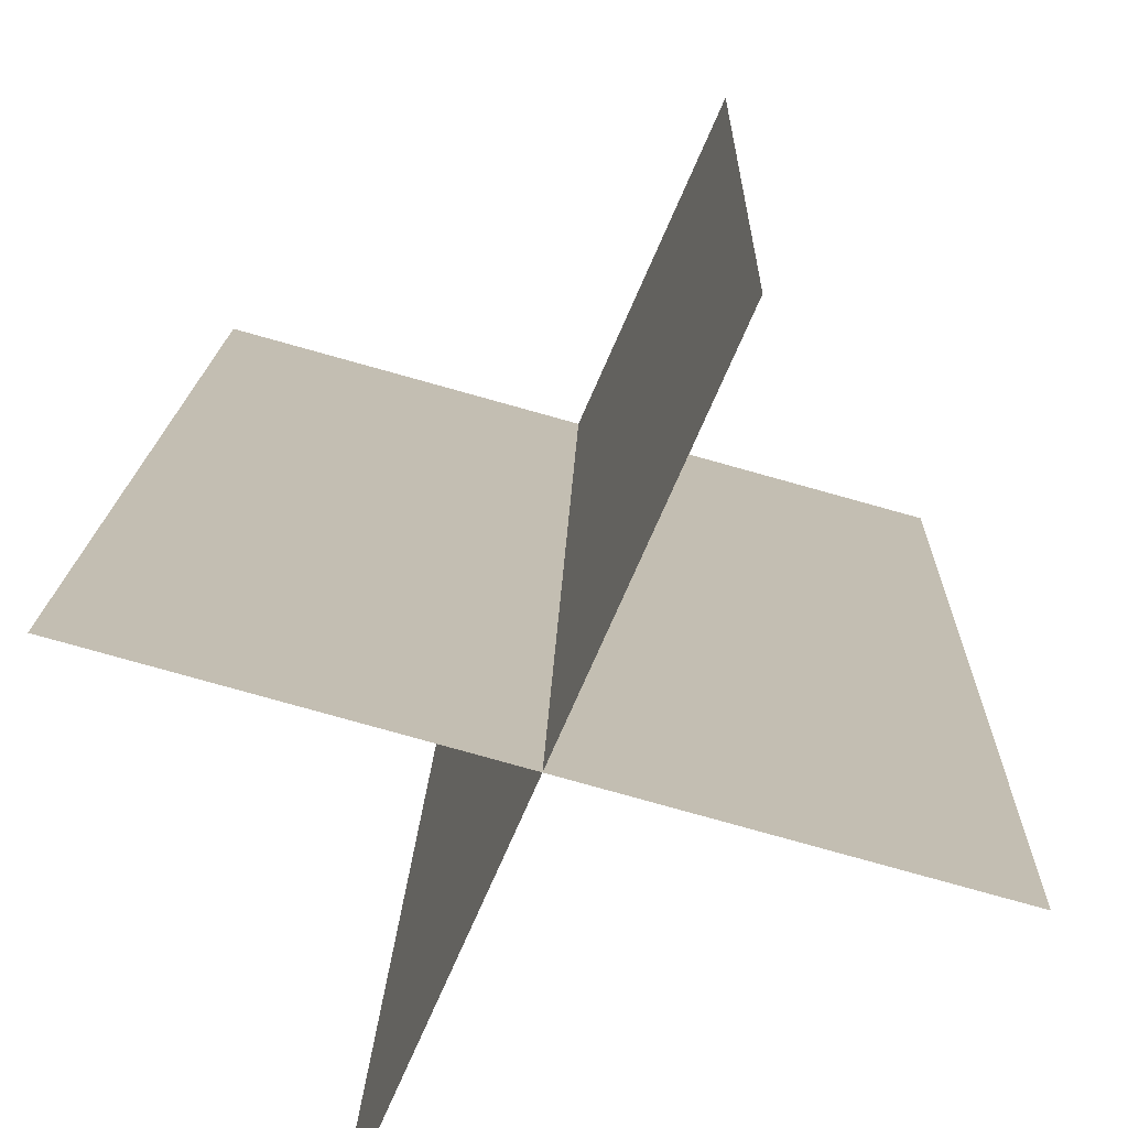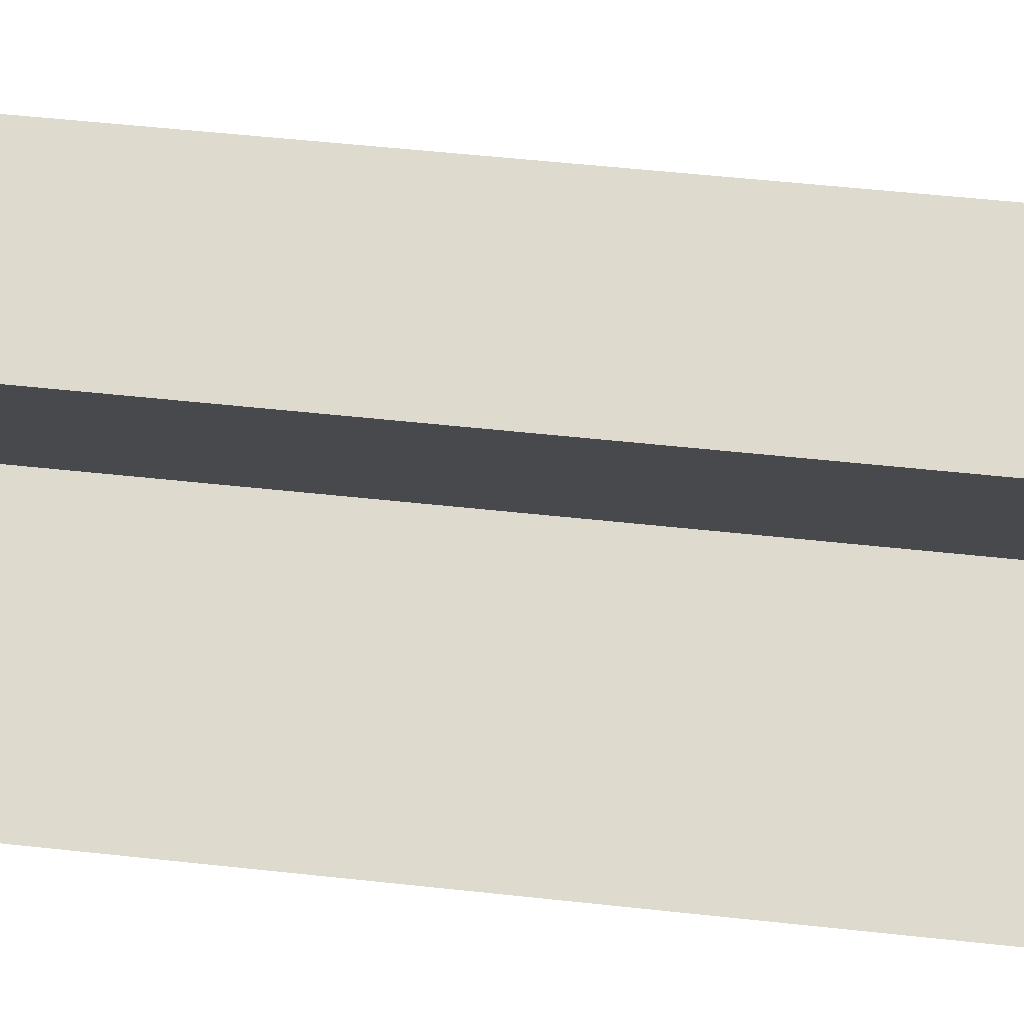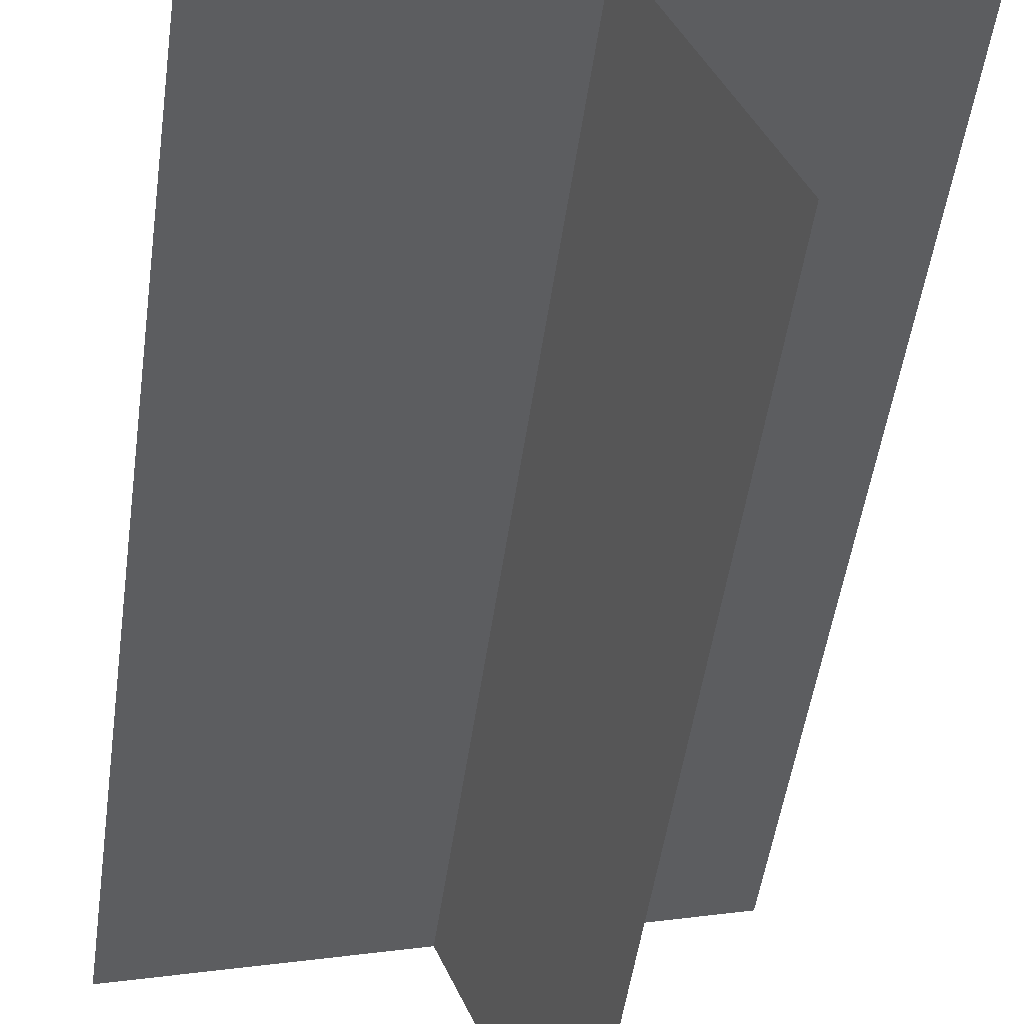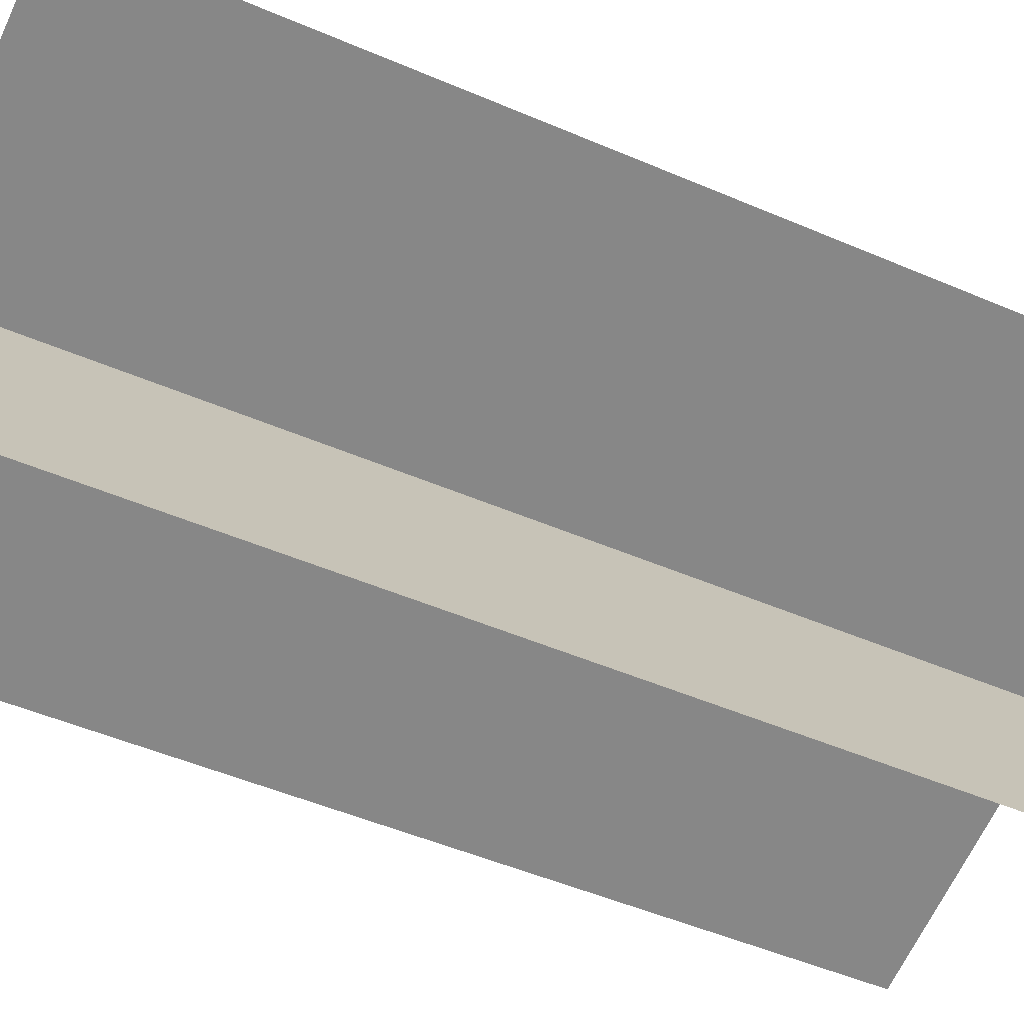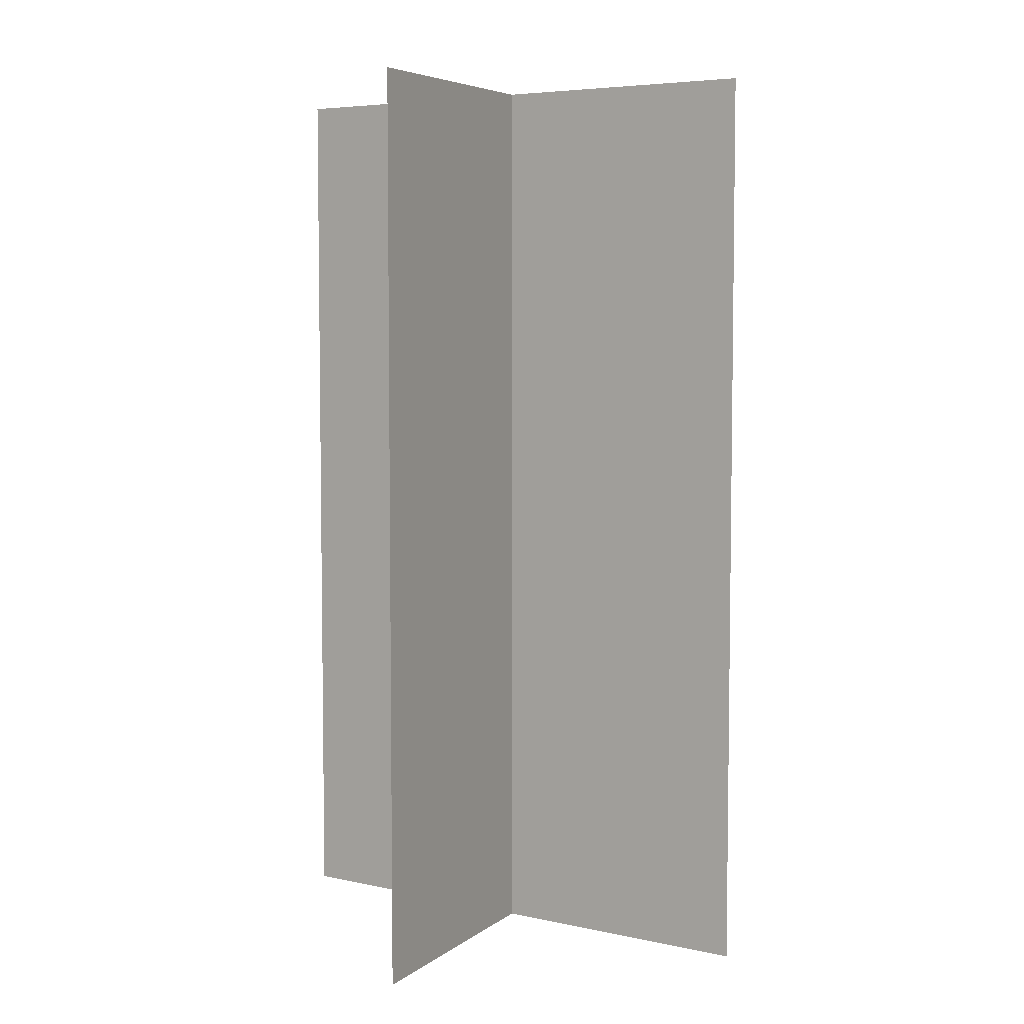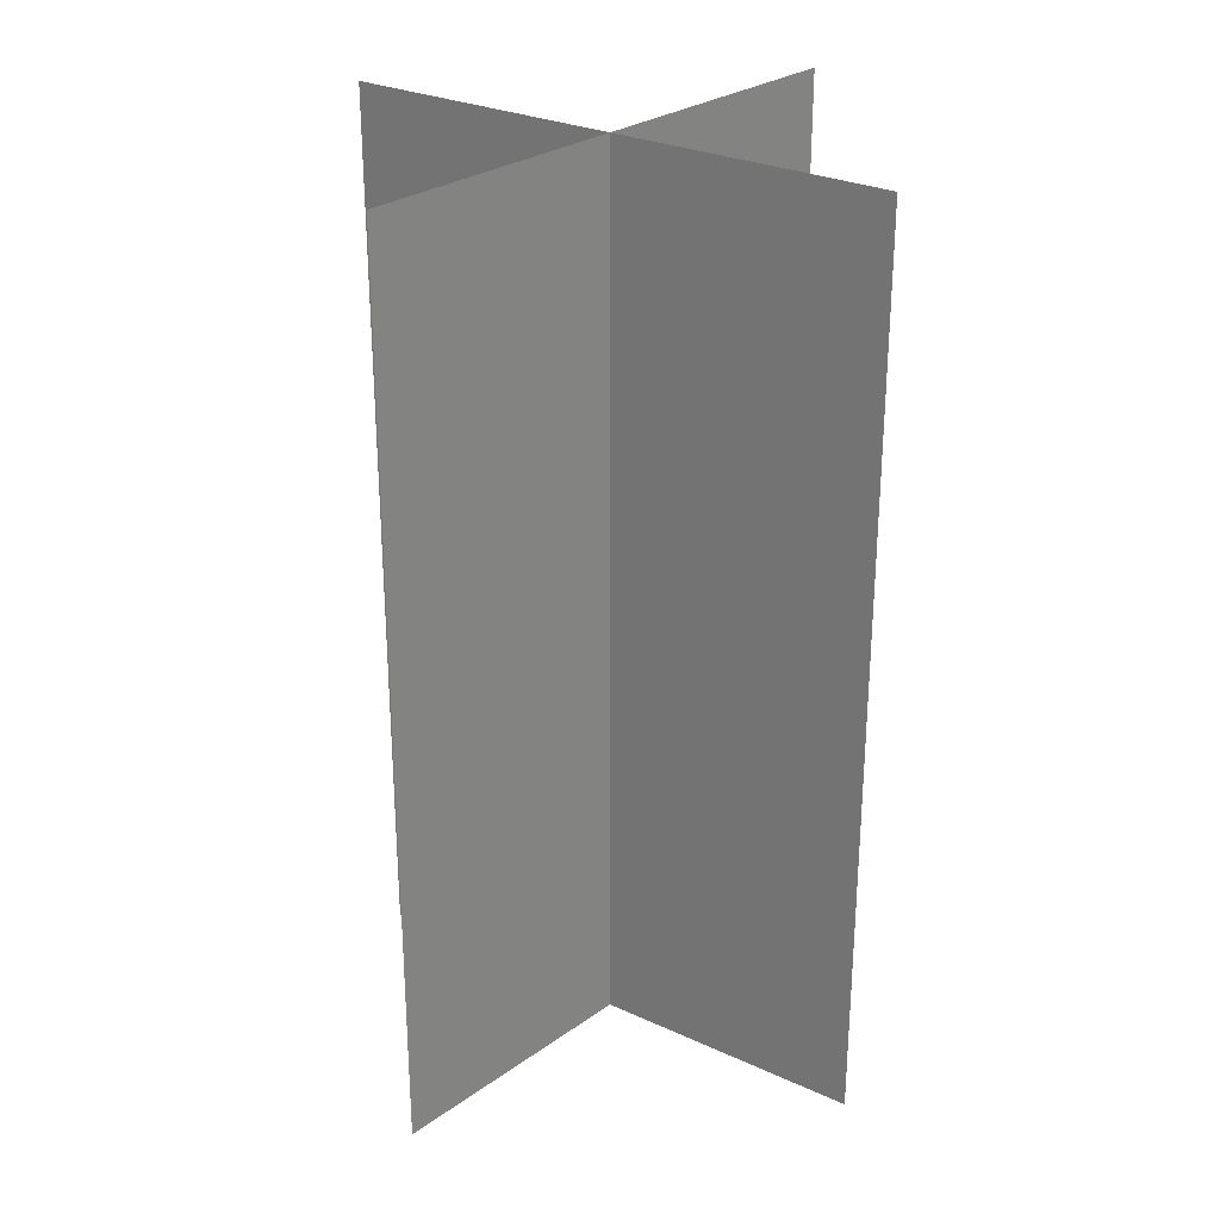
<metadata>
{"format":"obj","ext":"obj","renderer":"f3d","projection":"perspective","resolution":1024,"background":"white","views":[{"elev":13.7,"azim":-178.6,"up":"+Z"},{"elev":55.5,"azim":-83.5,"up":"+Z"},{"elev":-50.3,"azim":-7.9,"up":"+Z"},{"elev":-48.1,"azim":64.1,"up":"+Z"},{"elev":5.5,"azim":-79.4,"up":"+Y"},{"elev":28.1,"azim":-160.7,"up":"+Y"}]}
</metadata>
<code>
o model_58
v 0.1617 1.334 -0.367
v -0.1617 1.334 0.367
v 0.1617 0 -0.367
v -0.1617 0 0.367
v 0.3874 0 0.1069
v 0.3874 1.334 0.1069
v -0.3874 0 -0.1069
v -0.3874 1.334 -0.1069
f 1 2 3
f 2 4 3
f 3 4 4
f 4 5 4
f 4 5 5
f 5 6 5
f 5 6 7
f 6 8 7

</code>
